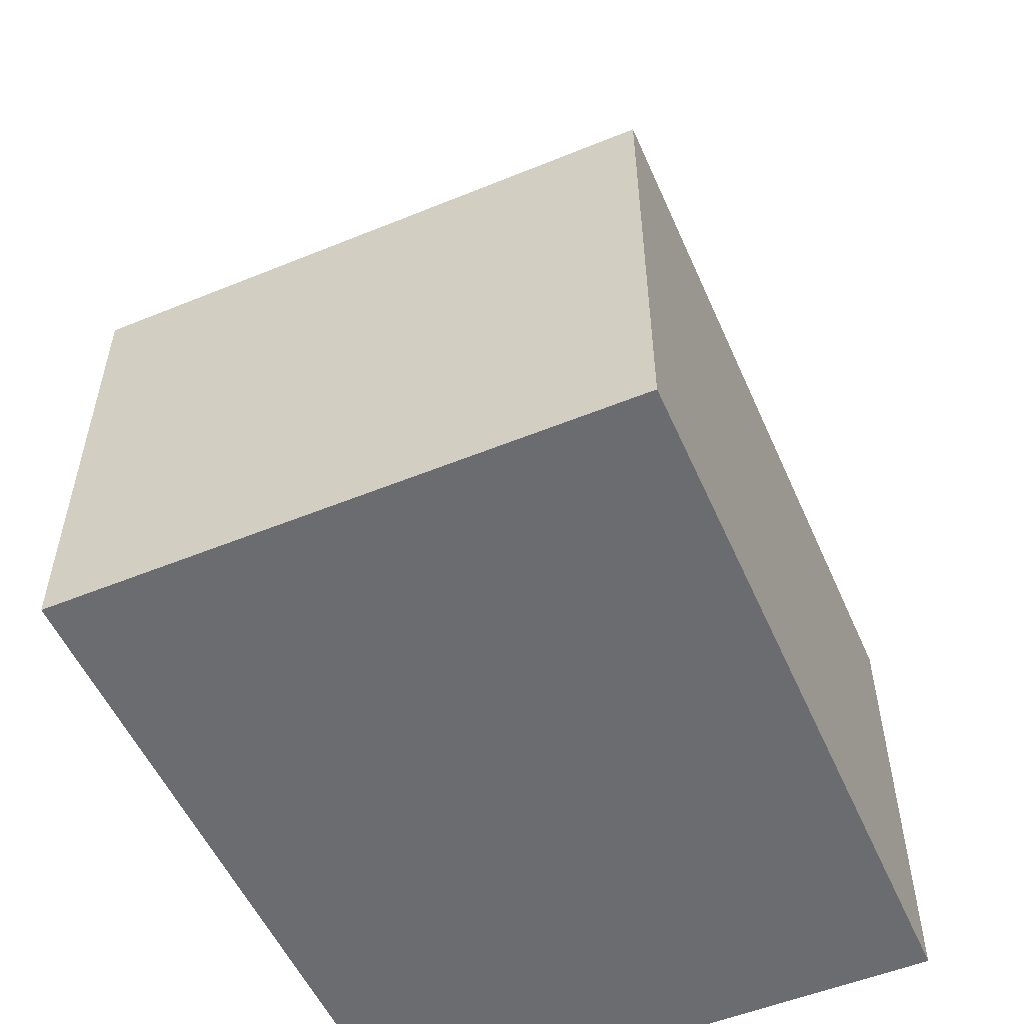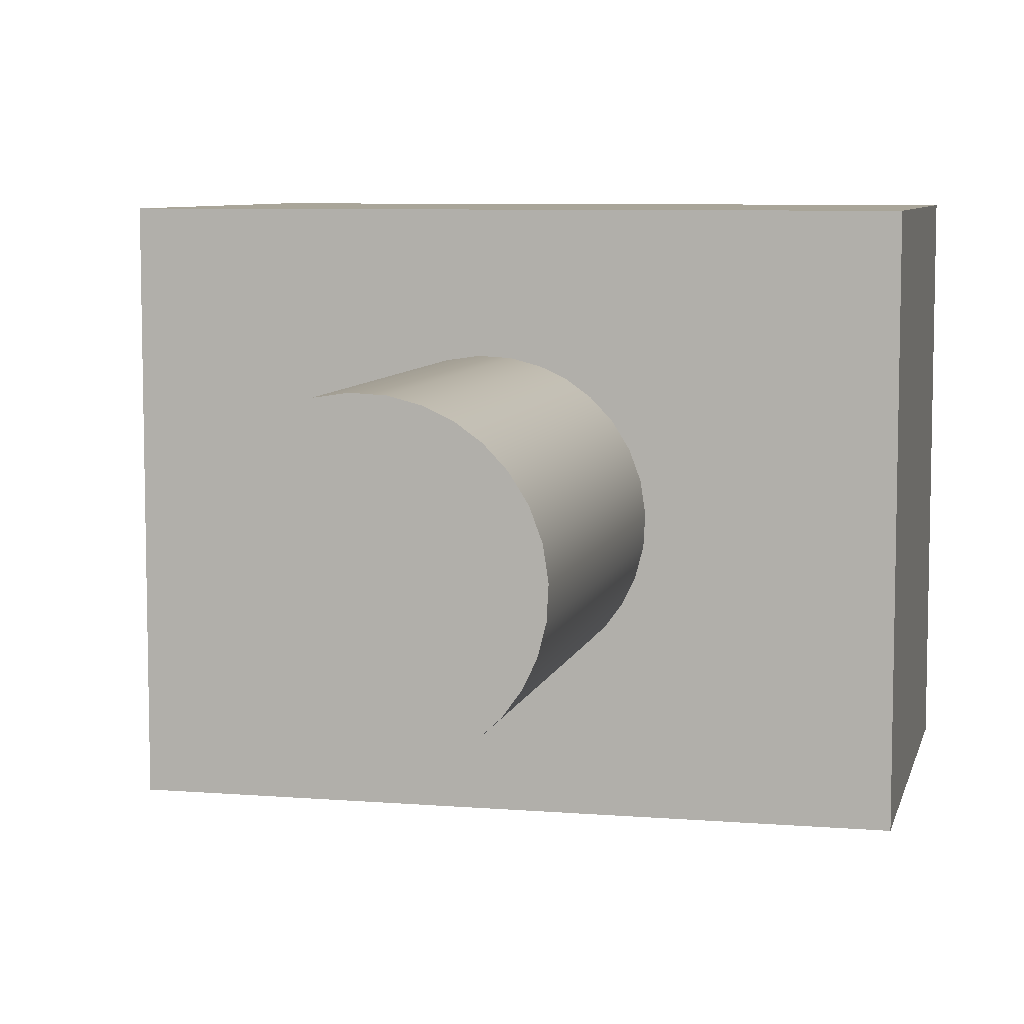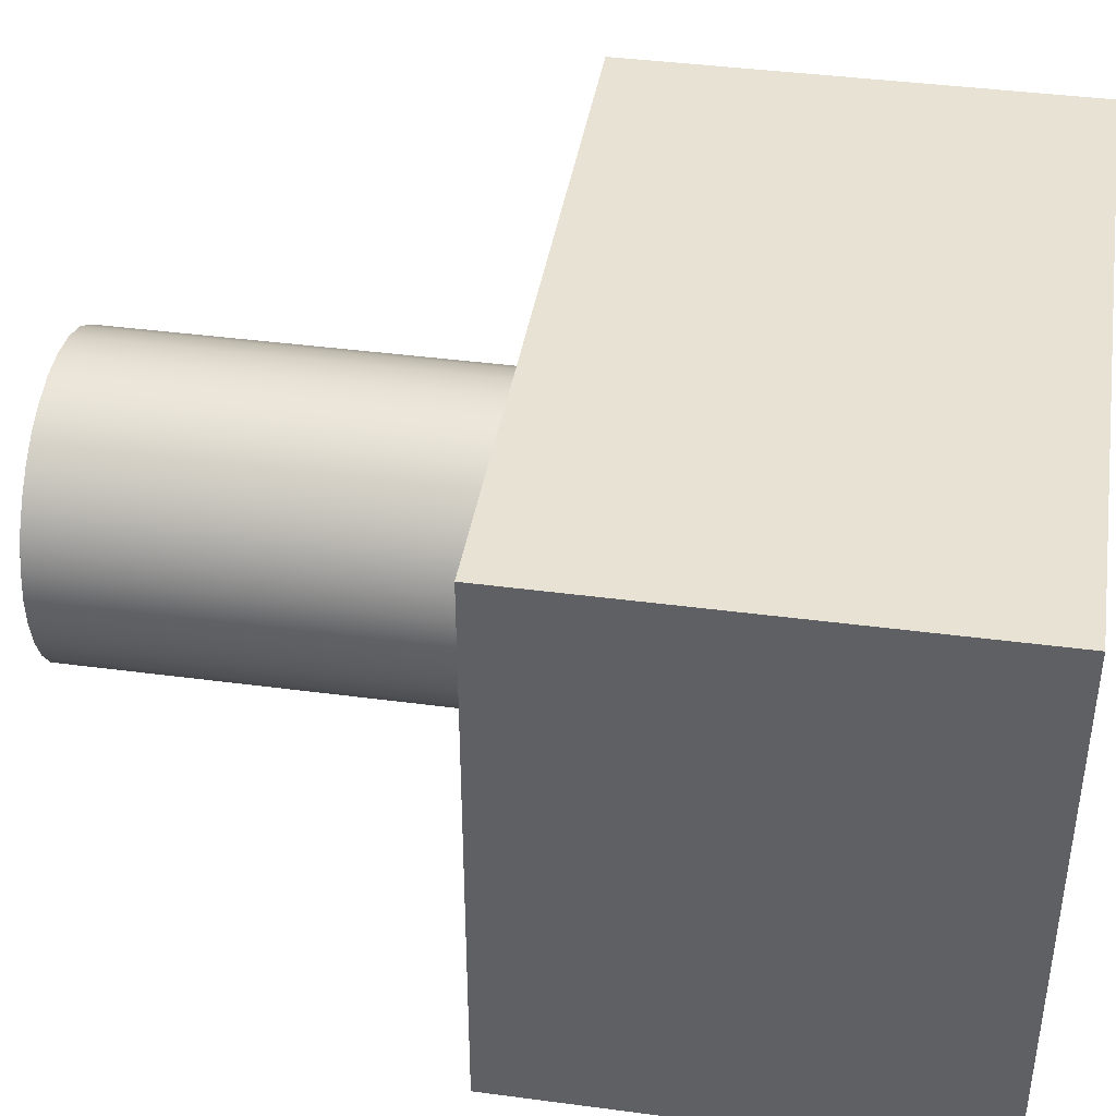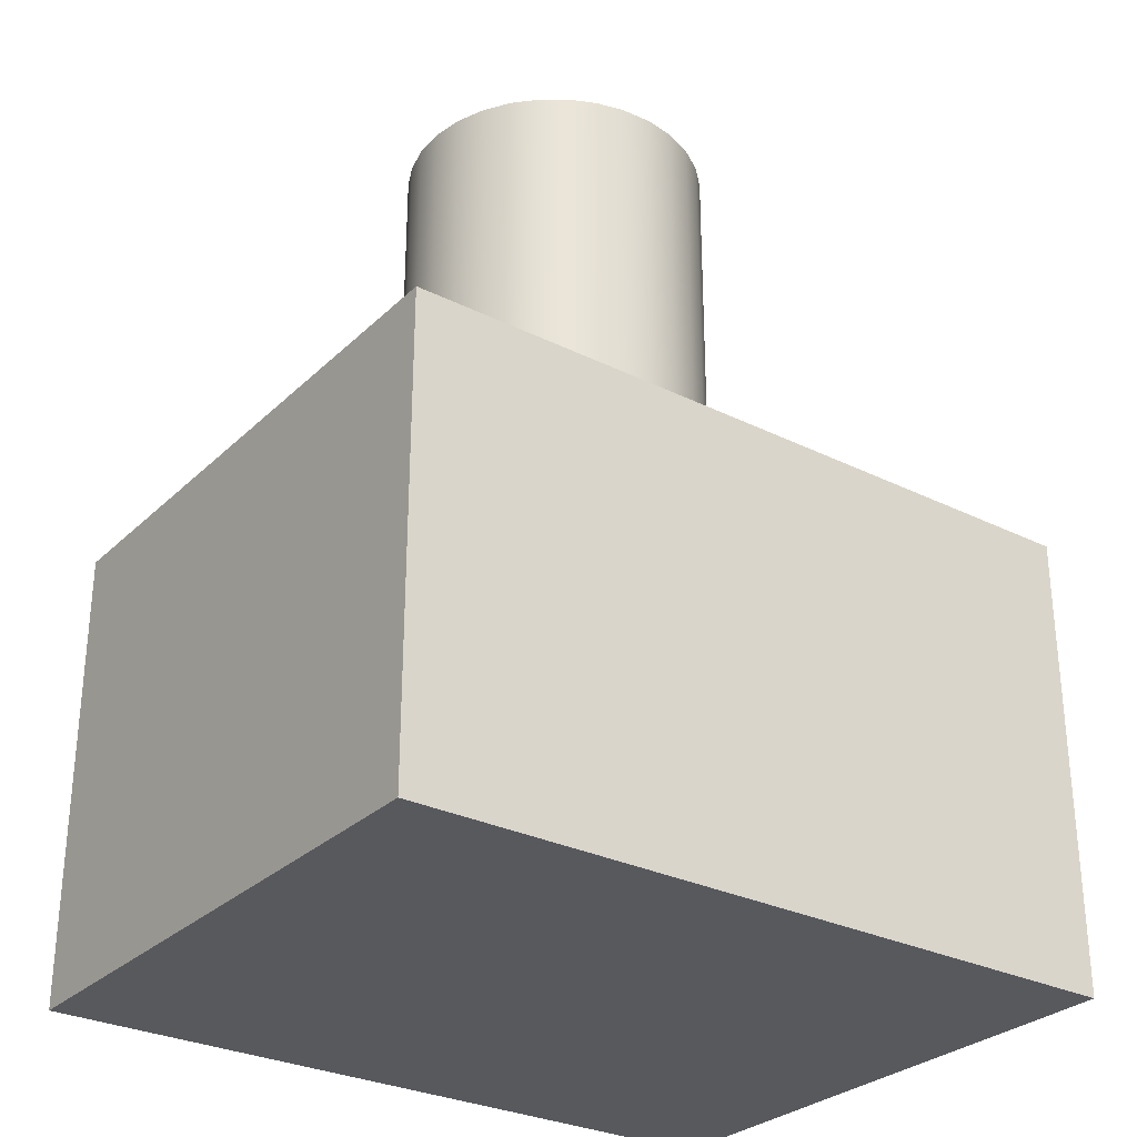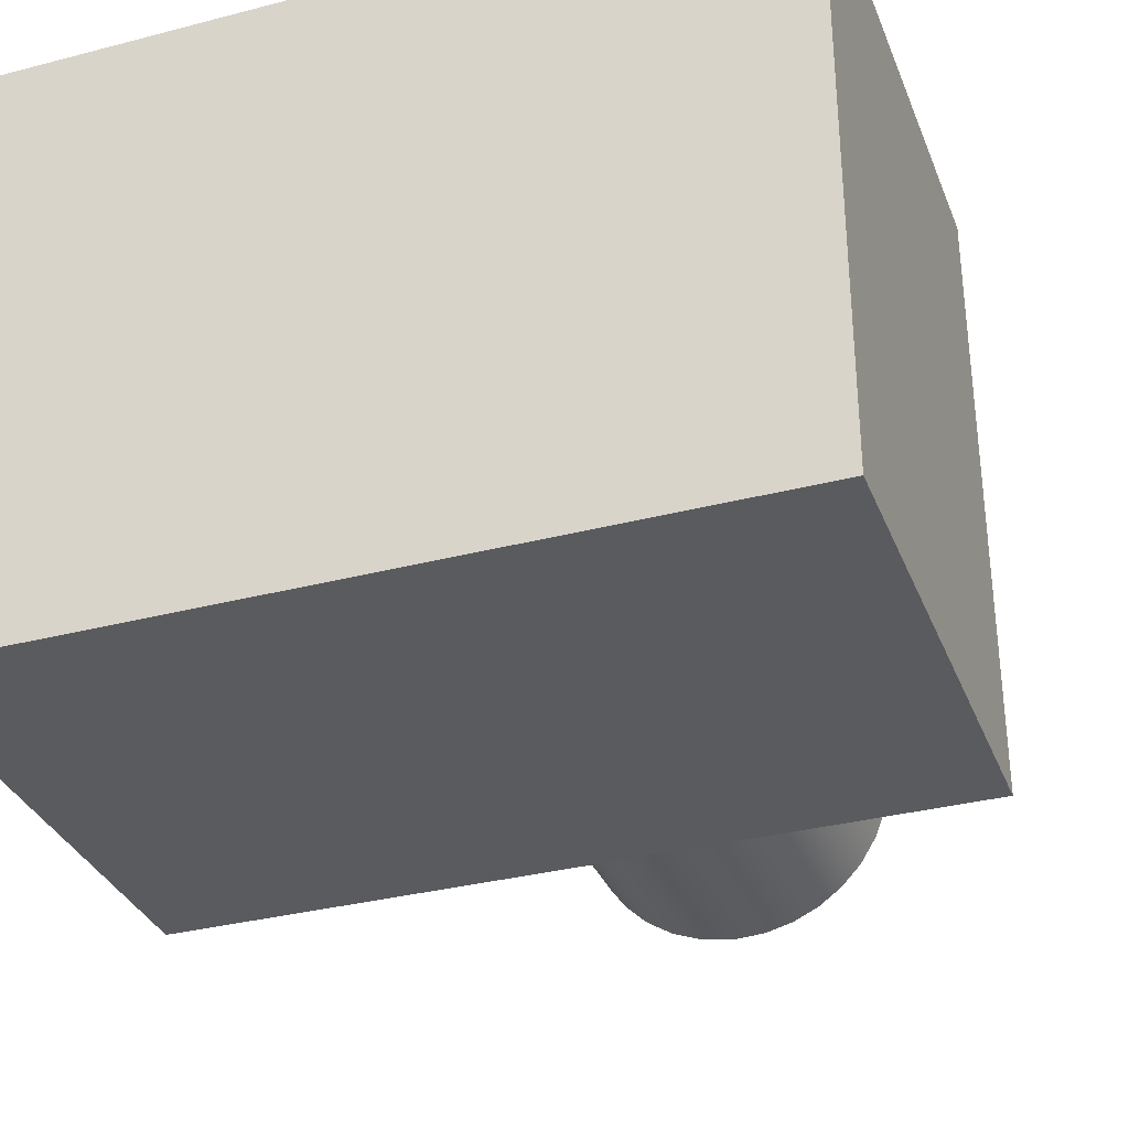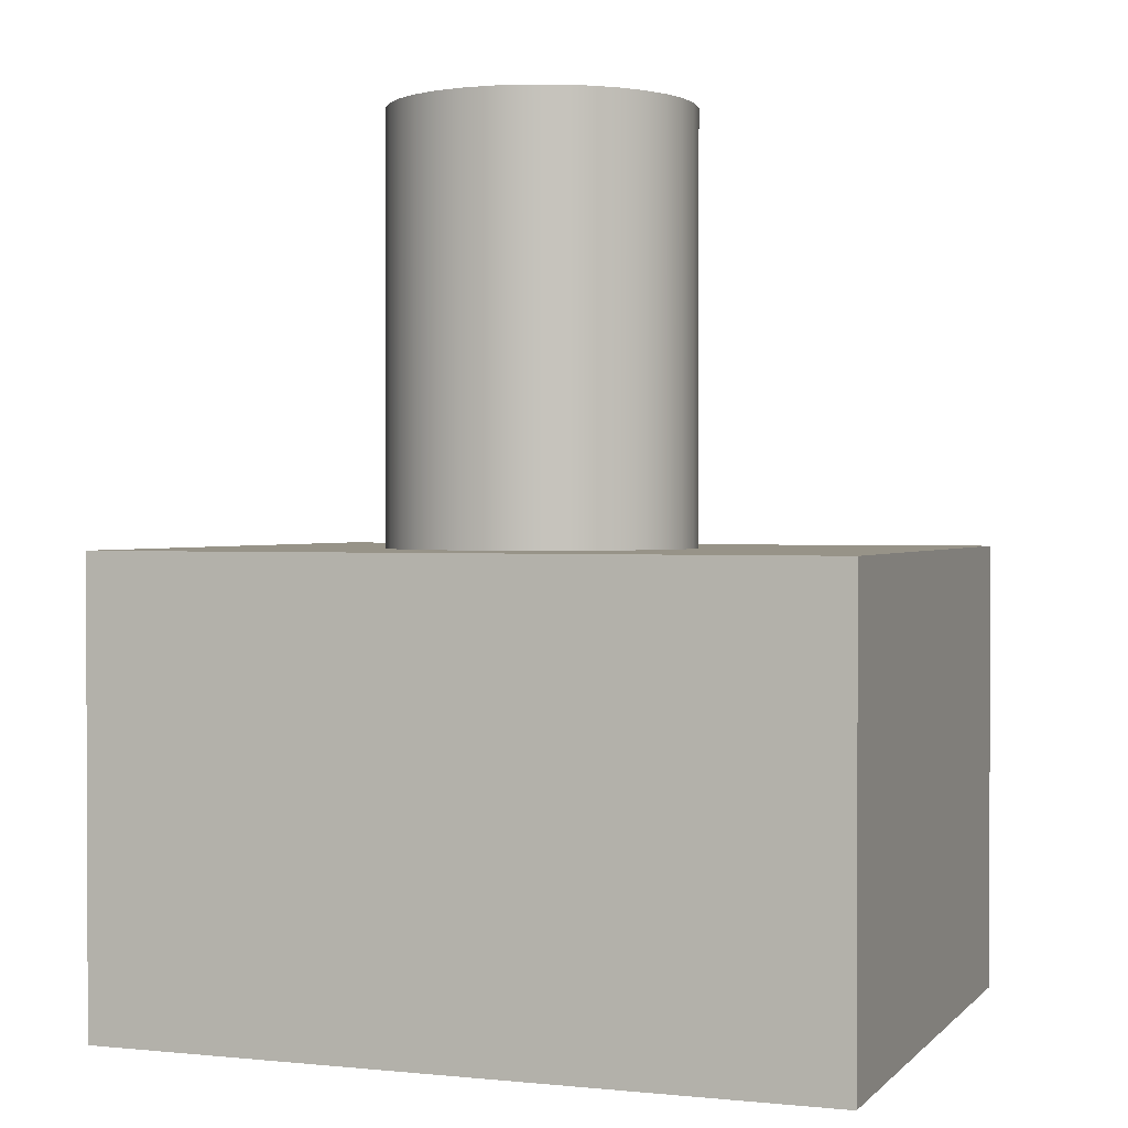
<metadata>
{"format":"obj","ext":"obj","renderer":"f3d","projection":"perspective","resolution":1024,"background":"white","views":[{"elev":-53.7,"azim":113.5,"up":"+Z"},{"elev":7.4,"azim":13.0,"up":"+Y"},{"elev":40.8,"azim":99.2,"up":"+Y"},{"elev":-29.3,"azim":-36.2,"up":"+Z"},{"elev":-33.4,"azim":-160.4,"up":"+Y"},{"elev":1.3,"azim":20.4,"up":"+Z"}]}
</metadata>
<code>
g object_1
v -2.826 2.677 30.64
v -2.826 2.677 15.86
v -2.263 3.462 30.64
v -1.52 4.168 30.64
v -0.6168 4.736 30.64
v -0.6168 4.736 15.86
v 0.4042 5.118 30.64
v 0.4042 5.118 15.86
v 1.482 5.282 30.64
v 1.482 5.282 15.86
v 2.547 5.225 30.64
v 3.54 4.971 30.64
v 3.54 4.971 15.86
v 4.414 4.559 30.64
v 4.414 4.559 15.86
v 5.2 3.996 30.64
v 5.906 3.253 30.64
v 6.474 2.35 30.64
v 6.855 1.329 30.64
v 7.019 0.2512 30.64
v 6.963 -0.8145 30.64
v 6.708 -1.807 30.64
v 6.297 -2.682 30.64
v 5.733 -3.467 30.64
v 4.99 -4.173 30.64
v 4.087 -4.741 30.64
v 3.066 -5.123 30.64
v 1.989 -5.287 30.64
v 0.9232 -5.23 30.64
v -0.06927 -4.976 30.64
v -0.9441 -4.564 30.64
v -1.729 -4 30.64
v -2.435 -3.258 30.64
v -3.004 -2.354 30.64
v -3.385 -1.334 30.64
v -3.549 -0.2561 30.64
v -3.492 0.8096 30.64
v -3.238 1.802 30.64
v -2.826 2.677 30.64
v -2.826 2.677 15.86
v -3.238 1.802 15.86
v -3.492 0.8096 15.86
v -3.549 -0.2561 15.86
v -3.385 -1.334 15.86
v -3.004 -2.354 15.86
v -2.435 -3.258 15.86
v -1.729 -4 15.86
v -0.9441 -4.564 15.86
v -0.06927 -4.976 15.86
v 0.9232 -5.23 15.86
v 1.989 -5.287 15.86
v 3.066 -5.123 15.86
v 4.087 -4.741 15.86
v 4.99 -4.173 15.86
v 5.733 -3.467 15.86
v 6.297 -2.682 15.86
v 6.708 -1.807 15.86
v 6.963 -0.8145 15.86
v 7.019 0.2512 15.86
v 6.855 1.329 15.86
v 6.474 2.35 15.86
v 5.906 3.253 15.86
v 5.2 3.996 15.86
v 2.547 5.225 15.86
v -1.52 4.168 15.86
v -2.263 3.462 15.86
v -2.826 2.677 30.64
v -2.263 3.462 30.64
v -1.52 4.168 30.64
v -0.6168 4.736 30.64
v 0.4042 5.118 30.64
v 1.482 5.282 30.64
v 2.547 5.225 30.64
v 3.54 4.971 30.64
v 4.414 4.559 30.64
v 5.2 3.996 30.64
v 5.906 3.253 30.64
v 6.474 2.35 30.64
v 6.855 1.329 30.64
v 7.019 0.2512 30.64
v 6.963 -0.8145 30.64
v 6.708 -1.807 30.64
v 6.297 -2.682 30.64
v 5.733 -3.467 30.64
v 4.99 -4.173 30.64
v 4.087 -4.741 30.64
v 3.066 -5.123 30.64
v 1.989 -5.287 30.64
v 0.9232 -5.23 30.64
v -0.06927 -4.976 30.64
v -0.9441 -4.564 30.64
v -1.729 -4 30.64
v -2.435 -3.258 30.64
v -3.004 -2.354 30.64
v -3.385 -1.334 30.64
v -3.549 -0.2561 30.64
v -3.492 0.8096 30.64
v -3.238 1.802 30.64
v -10.13 -9.779 0
v -10.13 -9.779 15.86
v 15.08 -9.779 0
v 15.08 -9.779 15.86
v 2.474 -9.779 0
v 15.08 -9.779 7.929
v 12.56 -9.779 15.86
v 10.04 -9.779 15.86
v 7.515 -9.779 15.86
v 4.995 -9.779 15.86
v 2.474 -9.779 15.86
v -0.04657 -9.779 15.86
v -2.567 -9.779 15.86
v -5.088 -9.779 15.86
v -7.608 -9.779 15.86
v -10.13 -9.779 7.929
v 15.08 -9.779 0
v 15.08 -9.779 15.86
v 15.08 10.01 0
v 15.08 10.01 15.86
v 15.08 -9.779 7.929
v 15.08 0.1164 0
v 15.08 10.01 7.929
v 15.08 7.538 15.86
v 15.08 5.064 15.86
v 15.08 2.59 15.86
v 15.08 0.1164 15.86
v 15.08 -2.358 15.86
v 15.08 -4.832 15.86
v 15.08 -7.305 15.86
v 15.08 10.01 0
v 15.08 10.01 15.86
v -10.13 10.01 0
v -10.13 10.01 15.86
v 15.08 10.01 7.929
v 2.474 10.01 0
v -10.13 10.01 7.929
v -7.608 10.01 15.86
v -5.088 10.01 15.86
v -2.567 10.01 15.86
v -0.04657 10.01 15.86
v 2.474 10.01 15.86
v 4.995 10.01 15.86
v 7.515 10.01 15.86
v 10.04 10.01 15.86
v 12.56 10.01 15.86
v -10.13 10.01 0
v -10.13 10.01 15.86
v -10.13 -9.779 0
v -10.13 -9.779 15.86
v -10.13 -9.779 7.929
v -10.13 10.01 7.929
v -10.13 0.1164 0
v -10.13 -7.305 15.86
v -10.13 -4.832 15.86
v -10.13 -2.358 15.86
v -10.13 0.1164 15.86
v -10.13 2.59 15.86
v -10.13 5.064 15.86
v -10.13 7.538 15.86
v -10.13 -9.779 0
v -10.13 10.01 0
v 15.08 -9.779 0
v 15.08 10.01 0
v 2.474 -9.779 0
v 15.08 0.1164 0
v 2.474 10.01 0
v -10.13 0.1164 0
v -10.13 -9.779 15.86
v -10.13 10.01 15.86
v -6.528 -6.952 15.86
v -6.528 -4.125 15.86
v -6.528 4.358 15.86
v -6.528 7.185 15.86
v -2.927 -6.952 15.86
v -2.927 -4.125 15.86
v -2.927 4.358 15.86
v -2.927 7.185 15.86
v 7.875 -6.952 15.86
v 7.875 -4.125 15.86
v 7.875 -1.297 15.86
v 7.875 1.53 15.86
v 7.875 4.358 15.86
v 7.875 7.185 15.86
v 11.48 -6.952 15.86
v 11.48 -4.125 15.86
v 11.48 -1.297 15.86
v 11.48 1.53 15.86
v 11.48 4.358 15.86
v 11.48 7.185 15.86
v 15.08 -9.779 15.86
v 15.08 10.01 15.86
v -7.608 -9.779 15.86
v -5.088 -9.779 15.86
v -2.567 -9.779 15.86
v -0.04657 -9.779 15.86
v 2.474 -9.779 15.86
v 4.995 -9.779 15.86
v 7.515 -9.779 15.86
v 10.04 -9.779 15.86
v 12.56 -9.779 15.86
v 15.08 -7.305 15.86
v 15.08 -4.832 15.86
v 15.08 -2.358 15.86
v 15.08 0.1164 15.86
v 15.08 2.59 15.86
v 15.08 5.064 15.86
v 15.08 7.538 15.86
v 12.56 10.01 15.86
v 10.04 10.01 15.86
v 7.515 10.01 15.86
v 4.995 10.01 15.86
v 2.474 10.01 15.86
v -0.04657 10.01 15.86
v -2.567 10.01 15.86
v -5.088 10.01 15.86
v -7.608 10.01 15.86
v -10.13 7.538 15.86
v -10.13 5.064 15.86
v -10.13 2.59 15.86
v -10.13 0.1164 15.86
v -10.13 -2.358 15.86
v -10.13 -4.832 15.86
v -10.13 -7.305 15.86
v -2.826 2.677 15.86
v -2.263 3.462 15.86
v -1.52 4.168 15.86
v -0.6168 4.736 15.86
v 0.4042 5.118 15.86
v 1.482 5.282 15.86
v 2.547 5.225 15.86
v 3.54 4.971 15.86
v 4.414 4.559 15.86
v 5.2 3.996 15.86
v 5.906 3.253 15.86
v 6.474 2.35 15.86
v 6.855 1.329 15.86
v 7.019 0.2512 15.86
v 6.963 -0.8145 15.86
v 6.708 -1.807 15.86
v 6.297 -2.682 15.86
v 5.733 -3.467 15.86
v 4.99 -4.173 15.86
v 4.087 -4.741 15.86
v 3.066 -5.123 15.86
v 1.989 -5.287 15.86
v 0.9232 -5.23 15.86
v -0.06927 -4.976 15.86
v -0.9441 -4.564 15.86
v -1.729 -4 15.86
v -2.435 -3.258 15.86
v -3.004 -2.354 15.86
v -3.385 -1.334 15.86
v -3.549 -0.2561 15.86
v -3.492 0.8096 15.86
v -3.238 1.802 15.86
v -6.528 1.53 15.86
v 4.274 -6.952 15.86
v 4.274 7.185 15.86
f 1 3 66 2
f 5 6 65 4
f 3 4 65 66
f 9 10 8 7
f 11 12 13 64
f 9 11 64 10
f 7 8 6 5
f 14 16 63 15
f 17 18 61 62
f 16 17 62 63
f 19 20 59 60
f 21 22 57 58
f 20 21 58 59
f 18 19 60 61
f 14 15 13 12
f 22 23 56 57
f 24 25 54 55
f 27 52 53 26
f 26 53 54 25
f 28 29 50 51
f 31 48 49 30
f 29 30 49 50
f 28 51 52 27
f 32 33 46 47
f 34 35 44 45
f 33 34 45 46
f 36 37 42 43
f 38 39 40 41
f 37 38 41 42
f 35 36 43 44
f 31 32 47 48
f 55 56 23 24
f 88 86 85
f 84 83 85
f 87 86 88
f 85 96 90
f 90 89 88
f 90 88 85
f 80 72 85
f 80 83 82
f 82 81 80
f 83 80 85
f 78 80 79
f 78 77 76
f 78 76 80
f 76 72 80
f 91 90 93
f 96 93 90
f 93 95 94
f 95 93 96
f 98 97 96
f 98 96 72
f 96 85 72
f 67 98 68
f 74 73 72
f 74 76 75
f 76 74 72
f 70 69 68
f 70 72 71
f 68 72 70
f 72 68 98
f 93 92 91
f 103 114 99
f 114 109 110
f 100 114 113
f 114 112 113
f 114 110 111
f 111 112 114
f 104 114 103
f 104 108 109
f 114 104 109
f 104 103 101
f 107 108 104
f 104 106 107
f 104 102 105
f 105 106 104
f 119 115 120
f 125 126 119
f 119 128 116
f 119 126 127
f 127 128 119
f 121 119 120
f 125 119 121
f 117 121 120
f 124 125 121
f 121 123 124
f 121 118 122
f 122 123 121
f 134 133 129
f 133 140 141
f 130 133 144
f 133 143 144
f 133 141 142
f 142 143 133
f 135 133 134
f 135 139 140
f 133 135 140
f 135 134 131
f 138 139 135
f 135 137 138
f 135 132 136
f 136 137 135
f 150 145 151
f 155 156 150
f 150 158 146
f 150 156 157
f 157 158 150
f 149 150 151
f 155 150 149
f 147 149 151
f 154 155 149
f 149 153 154
f 149 148 152
f 152 153 149
f 163 166 165
f 166 160 165
f 163 159 166
f 164 161 163
f 164 165 162
f 163 165 164
f 174 170 169 173
f 176 172 171 175
f 184 178 177 183
f 185 179 178 184
f 187 181 180 186
f 188 182 181 187
f 191 222 167
f 169 191 192
f 222 191 169
f 221 222 169 170
f 220 221 170
f 255 170 251
f 170 255 219 220
f 170 250 251
f 174 250 170
f 252 255 251
f 173 169 192 193
f 194 173 193
f 256 173 194 195
f 245 173 256
f 249 174 248
f 247 248 174
f 250 174 249
f 173 247 174
f 173 245 246
f 247 173 246
f 255 218 219
f 223 171 255
f 255 171 217 218
f 255 252 253
f 216 217 171 172
f 215 168 216
f 214 215 172
f 216 172 215
f 172 176 213 214
f 255 253 254
f 171 223 175
f 224 175 223
f 175 225 226
f 175 224 225
f 176 175 226
f 213 176 212
f 228 176 227
f 211 212 257
f 176 257 212
f 257 176 228
f 227 176 226
f 223 255 254
f 245 256 244
f 256 242 243
f 256 243 244
f 196 197 177 256
f 198 177 197
f 256 195 196
f 177 241 256
f 256 241 242
f 241 178 240
f 239 178 238
f 238 179 237
f 178 239 240
f 178 241 177
f 183 198 199
f 200 183 199
f 199 189 200
f 200 201 184 183
f 238 178 179
f 203 185 202
f 185 184 201 202
f 185 186 180 179
f 237 179 236
f 198 183 177
f 203 186 185
f 231 232 181
f 235 180 234
f 234 181 233
f 233 181 232
f 257 229 230
f 231 257 230
f 211 257 210
f 209 210 257 182
f 231 182 257
f 229 257 228
f 180 235 236
f 179 180 236
f 234 180 181
f 204 205 187 186
f 204 186 203
f 188 187 205 206
f 182 188 208 209
f 207 208 188
f 190 207 206
f 188 206 207
f 231 181 182

</code>
